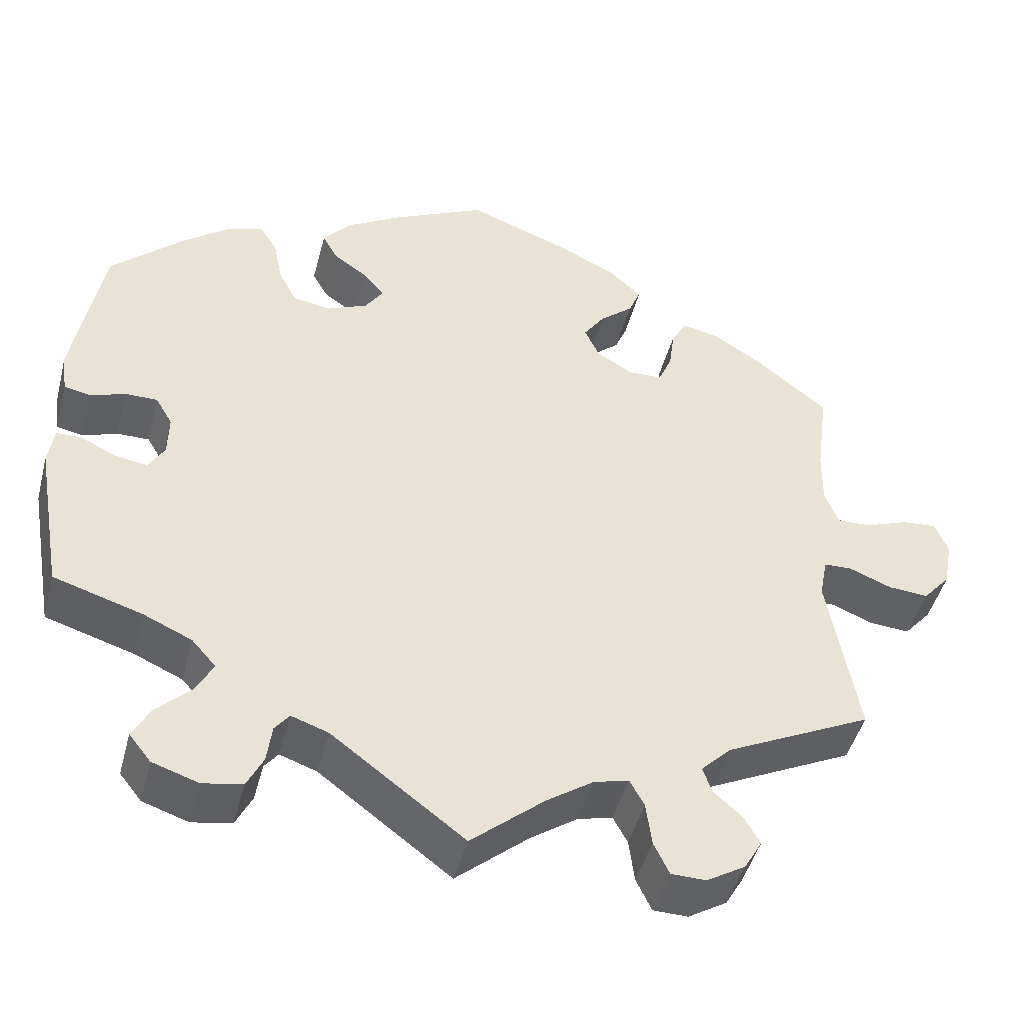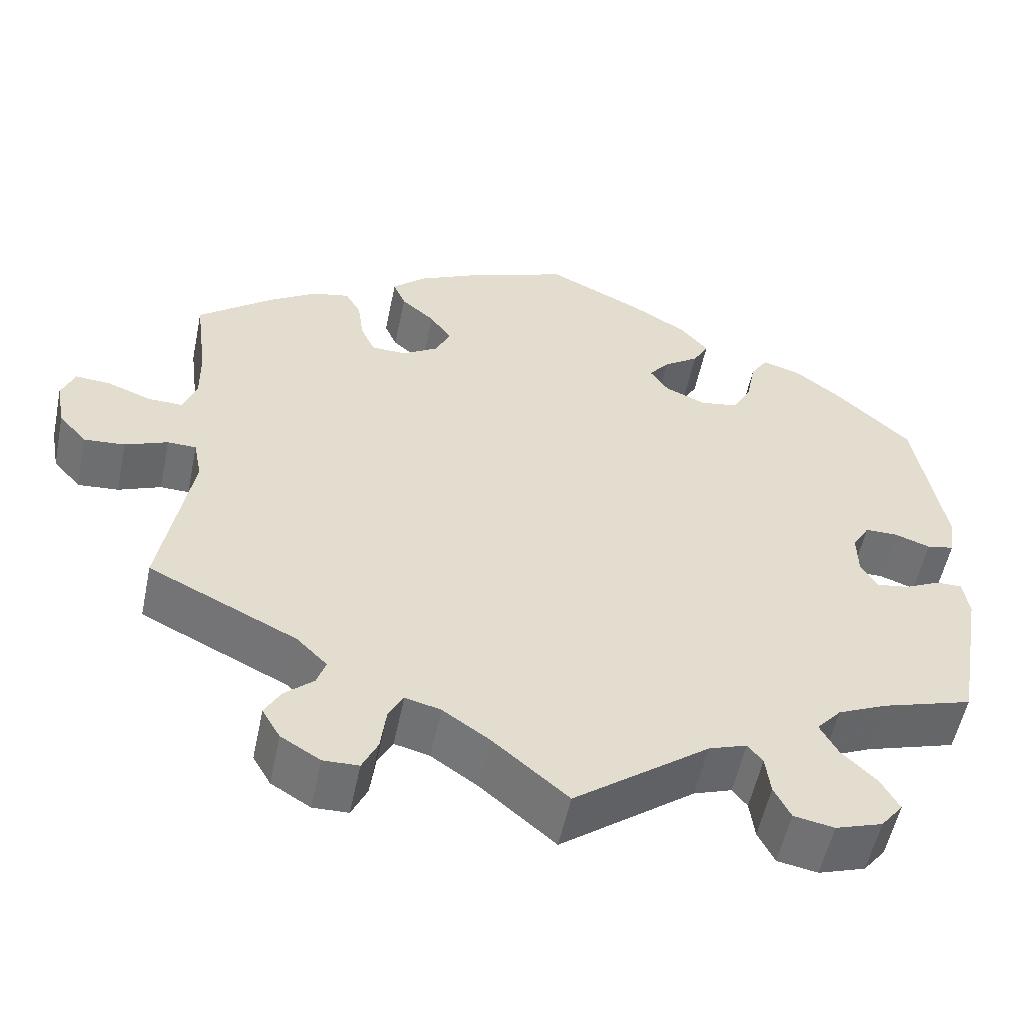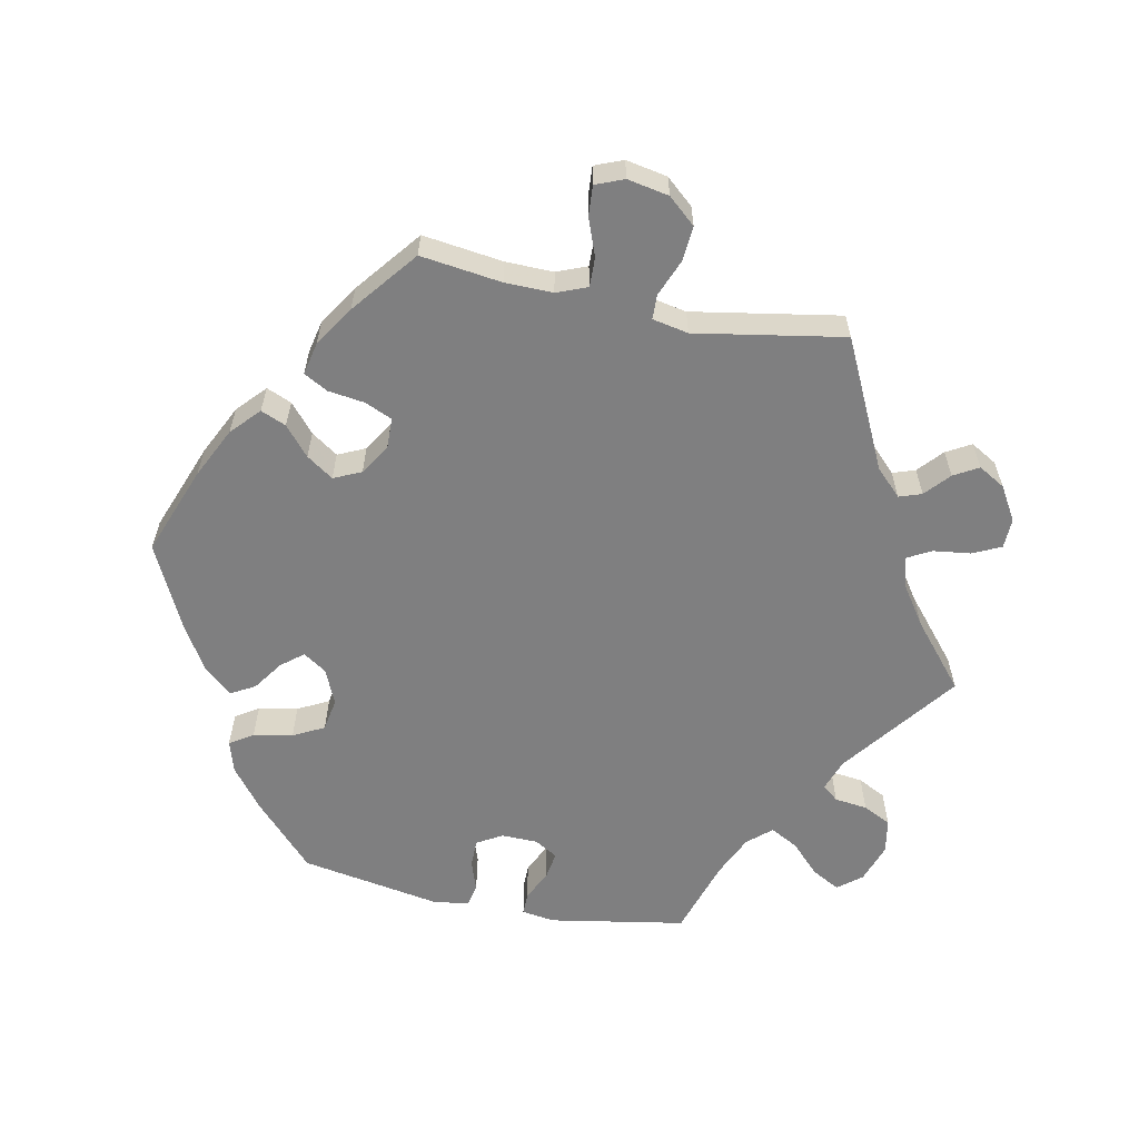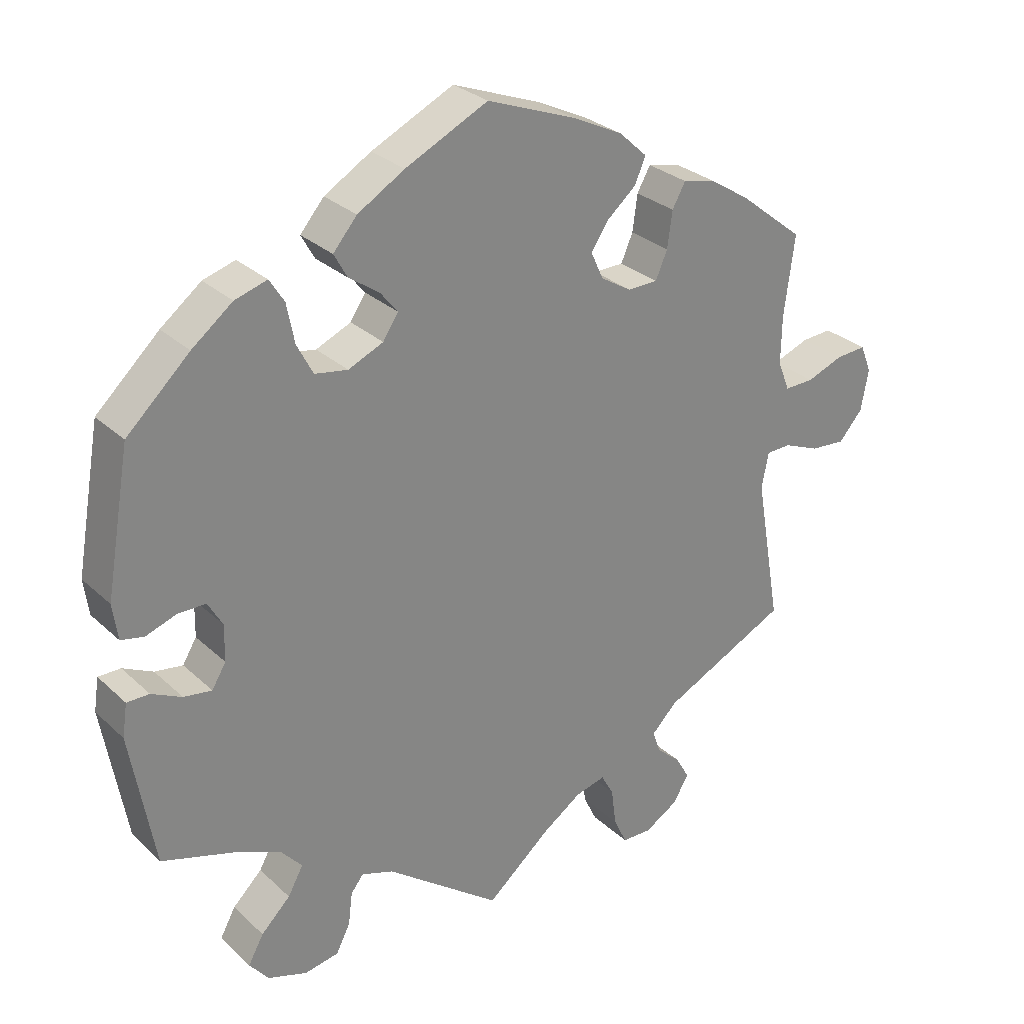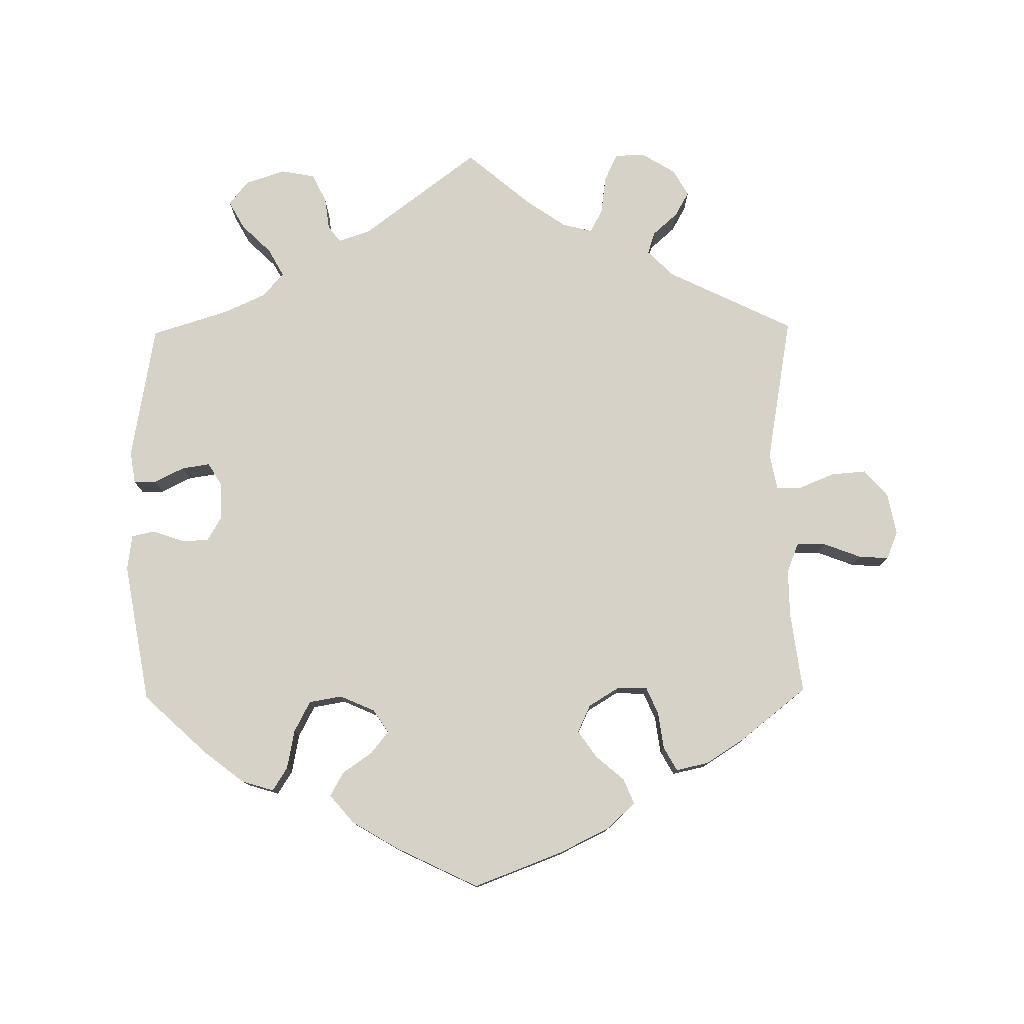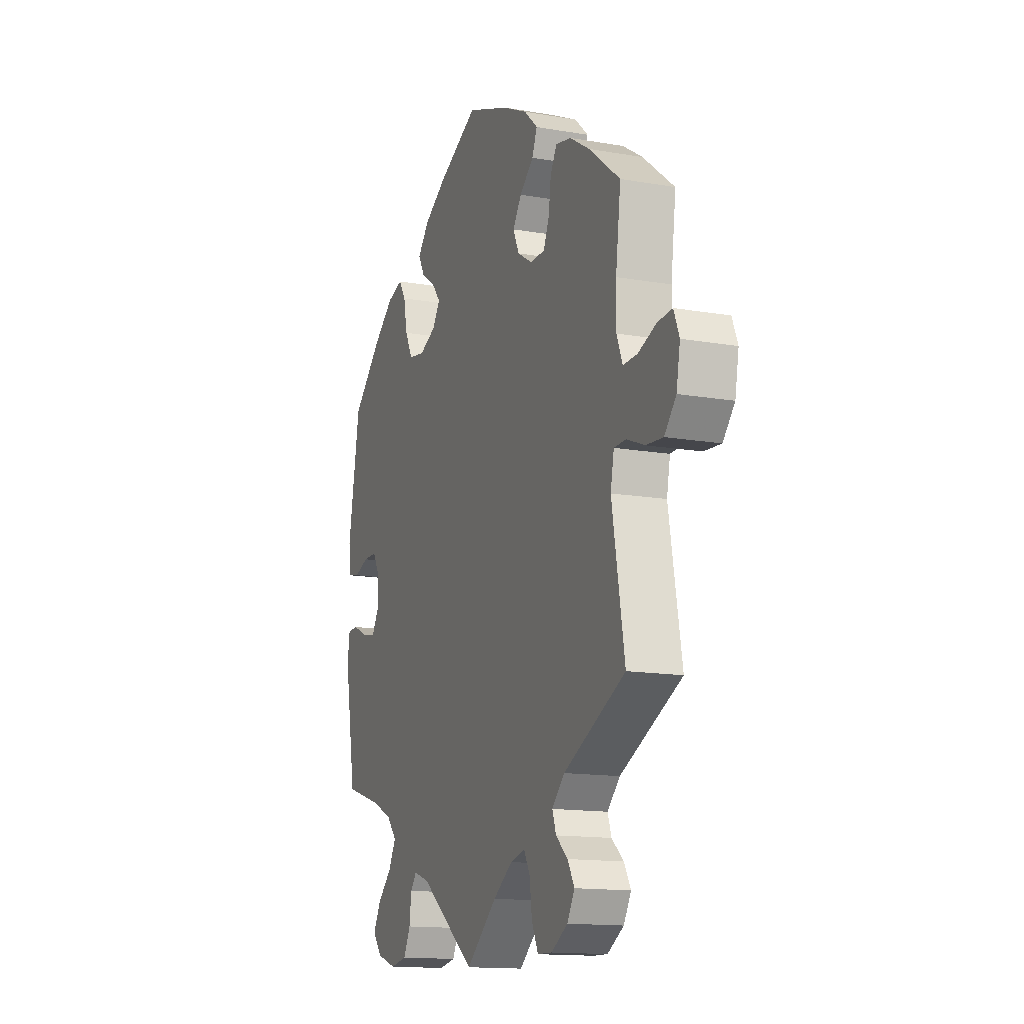
<metadata>
{"format":"obj","ext":"obj","renderer":"f3d","projection":"perspective","resolution":1024,"background":"white","views":[{"elev":-46.0,"azim":-14.5,"up":"+Z"},{"elev":-54.8,"azim":168.3,"up":"+Z"},{"elev":-59.8,"azim":78.5,"up":"+Y"},{"elev":28.7,"azim":-36.5,"up":"+Z"},{"elev":78.1,"azim":-0.7,"up":"+Y"},{"elev":-14.3,"azim":69.0,"up":"+Z"}]}
</metadata>
<code>
v -0.411 0.07 0.373
v -0.353 0.07 0.418
v -0.307 0.07 0.432
v -0.286 0.07 0.399
v -0.275 0.07 0.343
v -0.252 0.07 0.299
v -0.205 0.07 0.291
v -0.155 0.07 0.313
v -0.133 0.07 0.346
v -0.158 0.07 0.377
v -0.201 0.07 0.407
v -0.22 0.07 0.441
v -0.186 0.07 0.481
v -0.119 0.07 0.521
v -0.001 0.07 0.578
v 0.126 0.07 0.53
v 0.198 0.07 0.495
v 0.238 0.07 0.458
v 0.223 0.07 0.422
v 0.182 0.07 0.387
v 0.156 0.07 0.349
v 0.174 0.07 0.31
v 0.218 0.07 0.283
v 0.261 0.07 0.284
v 0.278 0.07 0.323
v 0.285 0.07 0.375
v 0.304 0.07 0.409
v 0.35 0.07 0.399
v 0.408 0.07 0.362
v 0.5 0.07 0.289
v 0.485 0.07 0.174
v 0.484 0.07 0.106
v 0.501 0.07 0.063
v 0.543 0.07 0.064
v 0.596 0.07 0.084
v 0.639 0.07 0.087
v 0.655 0.07 0.047
v 0.644 0.07 -0.012
v 0.61 0.07 -0.051
v 0.56 0.07 -0.047
v 0.508 0.07 -0.026
v 0.473 0.07 -0.027
v 0.463 0.07 -0.078
v 0.5 0.07 -0.289
v 0.319 0.07 -0.377
v 0.282 0.07 -0.414
v 0.293 0.07 -0.446
v 0.328 0.07 -0.477
v 0.348 0.07 -0.512
v 0.326 0.07 -0.55
v 0.278 0.07 -0.579
v 0.235 0.07 -0.578
v 0.216 0.07 -0.538
v 0.209 0.07 -0.484
v 0.191 0.07 -0.451
v 0.148 0.07 -0.462
v 0.091 0.07 -0.501
v 0 0.07 -0.578
v -0.164 0.07 -0.455
v -0.21 0.07 -0.439
v -0.228 0.07 -0.462
v -0.234 0.07 -0.509
v -0.254 0.07 -0.549
v -0.303 0.07 -0.558
v -0.36 0.07 -0.539
v -0.387 0.07 -0.505
v -0.365 0.07 -0.465
v -0.323 0.07 -0.424
v -0.301 0.07 -0.384
v -0.331 0.07 -0.35
v -0.391 0.07 -0.323
v -0.501 0.07 -0.289
v -0.535 0.07 -0.095
v -0.528 0.07 -0.048
v -0.496 0.07 -0.048
v -0.453 0.07 -0.069
v -0.413 0.07 -0.075
v -0.393 0.07 -0.042
v -0.392 0.07 0.01
v -0.413 0.07 0.046
v -0.453 0.07 0.046
v -0.496 0.07 0.031
v -0.529 0.07 0.038
v -0.536 0.07 0.089
v -0.501 0.07 0.289
v -0.411 0 0.373
v -0.353 0 0.418
v -0.307 0 0.432
v -0.286 0 0.399
v -0.275 0 0.343
v -0.252 0 0.299
v -0.205 0 0.291
v -0.155 0 0.313
v -0.133 0 0.346
v -0.158 0 0.377
v -0.201 0 0.407
v -0.22 0 0.441
v -0.186 0 0.481
v -0.119 0 0.521
v -0.001 0 0.578
v 0.126 0 0.53
v 0.198 0 0.495
v 0.238 0 0.458
v 0.223 0 0.422
v 0.182 0 0.387
v 0.156 0 0.349
v 0.174 0 0.31
v 0.218 0 0.283
v 0.261 0 0.284
v 0.278 0 0.323
v 0.285 0 0.375
v 0.304 0 0.409
v 0.35 0 0.399
v 0.408 0 0.362
v 0.5 0 0.289
v 0.485 0 0.174
v 0.484 0 0.106
v 0.501 0 0.063
v 0.543 0 0.064
v 0.596 0 0.084
v 0.639 0 0.087
v 0.655 0 0.047
v 0.644 0 -0.012
v 0.61 0 -0.051
v 0.56 0 -0.047
v 0.508 0 -0.026
v 0.473 0 -0.027
v 0.463 0 -0.078
v 0.5 0 -0.289
v 0.319 0 -0.377
v 0.282 0 -0.414
v 0.293 0 -0.446
v 0.328 0 -0.477
v 0.348 0 -0.512
v 0.326 0 -0.55
v 0.278 0 -0.579
v 0.235 0 -0.578
v 0.216 0 -0.538
v 0.209 0 -0.484
v 0.191 0 -0.451
v 0.148 0 -0.462
v 0.091 0 -0.501
v 0 0 -0.578
v -0.164 0 -0.455
v -0.21 0 -0.439
v -0.228 0 -0.462
v -0.234 0 -0.509
v -0.254 0 -0.549
v -0.303 0 -0.558
v -0.36 0 -0.539
v -0.387 0 -0.505
v -0.365 0 -0.465
v -0.323 0 -0.424
v -0.301 0 -0.384
v -0.331 0 -0.35
v -0.391 0 -0.323
v -0.501 0 -0.289
v -0.535 0 -0.095
v -0.528 0 -0.048
v -0.496 0 -0.048
v -0.453 0 -0.069
v -0.413 0 -0.075
v -0.393 0 -0.042
v -0.392 0 0.01
v -0.413 0 0.046
v -0.453 0 0.046
v -0.496 0 0.031
v -0.529 0 0.038
v -0.536 0 0.089
v -0.501 0 0.289
f 81 82 83 84
f 80 81 84 85
f 79 80 85 1
f 73 74 75 76
f 71 72 73 76
f 70 71 76 77
f 69 70 77 78
f 65 66 67 68
f 65 68 69
f 64 65 69
f 61 62 63 64
f 61 64 69
f 60 61 69 78
f 57 58 59
f 56 57 59 60
f 55 56 60 78
f 51 52 53 54
f 51 54 55
f 50 51 55
f 47 48 49 50
f 46 47 50 55
f 45 46 55 78
f 43 44 45 78
f 38 39 40 41
f 38 41 42
f 37 38 42
f 34 35 36 37
f 33 34 37 42
f 32 33 42
f 31 32 42 43
f 29 30 31
f 25 26 27 28
f 24 25 28 29
f 17 18 19 20
f 17 20 21
f 16 17 21
f 15 16 21
f 14 15 21 22
f 10 11 12 13
f 9 10 13 14
f 2 3 4 5
f 79 1 2 5
f 79 5 6
f 78 79 6 7
f 43 78 7 8
f 24 29 31 43
f 23 24 43
f 22 23 43 8
f 9 14 22
f 8 9 22
f 169 168 167 166
f 170 169 166 165
f 86 170 165 164
f 161 160 159 158
f 161 158 157 156
f 162 161 156 155
f 163 162 155 154
f 153 152 151 150
f 154 153 150
f 154 150 149
f 149 148 147 146
f 154 149 146
f 163 154 146 145
f 144 143 142
f 145 144 142 141
f 163 145 141 140
f 139 138 137 136
f 140 139 136
f 140 136 135
f 135 134 133 132
f 140 135 132 131
f 163 140 131 130
f 163 130 129 128
f 126 125 124 123
f 127 126 123
f 127 123 122
f 122 121 120 119
f 127 122 119 118
f 127 118 117
f 128 127 117 116
f 116 115 114
f 113 112 111 110
f 114 113 110 109
f 105 104 103 102
f 106 105 102
f 106 102 101
f 106 101 100
f 107 106 100 99
f 98 97 96 95
f 99 98 95 94
f 90 89 88 87
f 90 87 86 164
f 91 90 164
f 92 91 164 163
f 93 92 163 128
f 128 116 114 109
f 128 109 108
f 93 128 108 107
f 107 99 94
f 107 94 93
f 1 86 87 2
f 2 87 88 3
f 3 88 89 4
f 4 89 90 5
f 5 90 91 6
f 6 91 92 7
f 7 92 93 8
f 8 93 94 9
f 9 94 95 10
f 10 95 96 11
f 11 96 97 12
f 12 97 98 13
f 13 98 99 14
f 14 99 100 15
f 15 100 101 16
f 16 101 102 17
f 17 102 103 18
f 18 103 104 19
f 19 104 105 20
f 20 105 106 21
f 21 106 107 22
f 22 107 108 23
f 23 108 109 24
f 24 109 110 25
f 25 110 111 26
f 26 111 112 27
f 27 112 113 28
f 28 113 114 29
f 29 114 115 30
f 30 115 116 31
f 31 116 117 32
f 32 117 118 33
f 33 118 119 34
f 34 119 120 35
f 35 120 121 36
f 36 121 122 37
f 37 122 123 38
f 38 123 124 39
f 39 124 125 40
f 40 125 126 41
f 41 126 127 42
f 42 127 128 43
f 43 128 129 44
f 44 129 130 45
f 45 130 131 46
f 46 131 132 47
f 47 132 133 48
f 48 133 134 49
f 49 134 135 50
f 50 135 136 51
f 51 136 137 52
f 52 137 138 53
f 53 138 139 54
f 54 139 140 55
f 55 140 141 56
f 56 141 142 57
f 57 142 143 58
f 58 143 144 59
f 59 144 145 60
f 60 145 146 61
f 61 146 147 62
f 62 147 148 63
f 63 148 149 64
f 64 149 150 65
f 65 150 151 66
f 66 151 152 67
f 67 152 153 68
f 68 153 154 69
f 69 154 155 70
f 70 155 156 71
f 71 156 157 72
f 72 157 158 73
f 73 158 159 74
f 74 159 160 75
f 75 160 161 76
f 76 161 162 77
f 77 162 163 78
f 78 163 164 79
f 79 164 165 80
f 80 165 166 81
f 81 166 167 82
f 82 167 168 83
f 83 168 169 84
f 84 169 170 85
f 85 170 86 1

</code>
